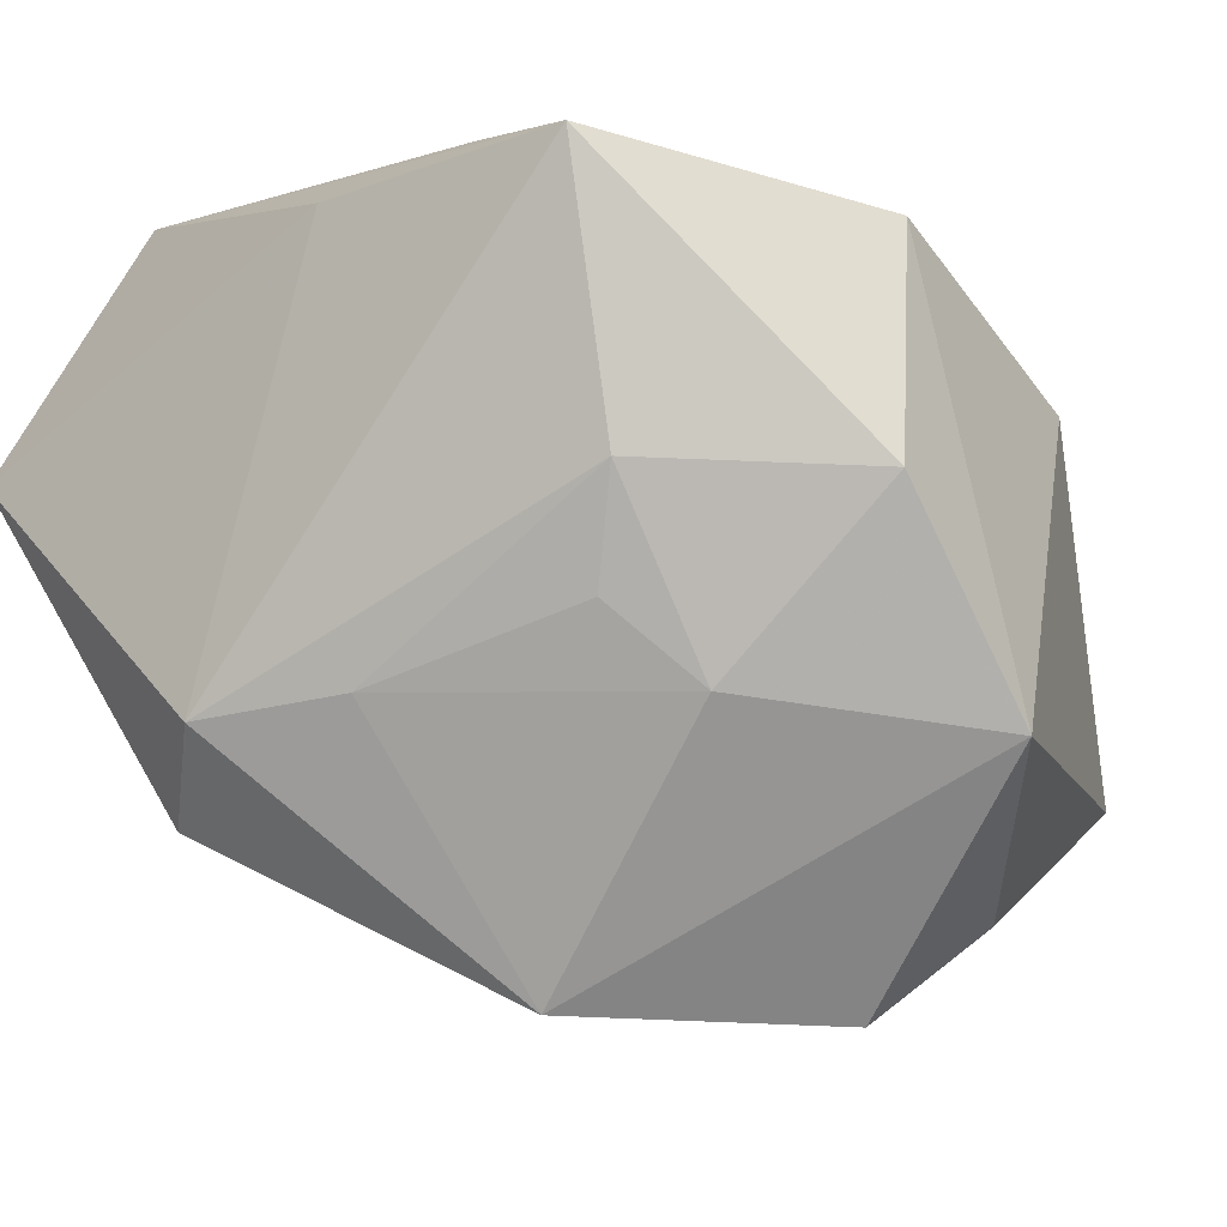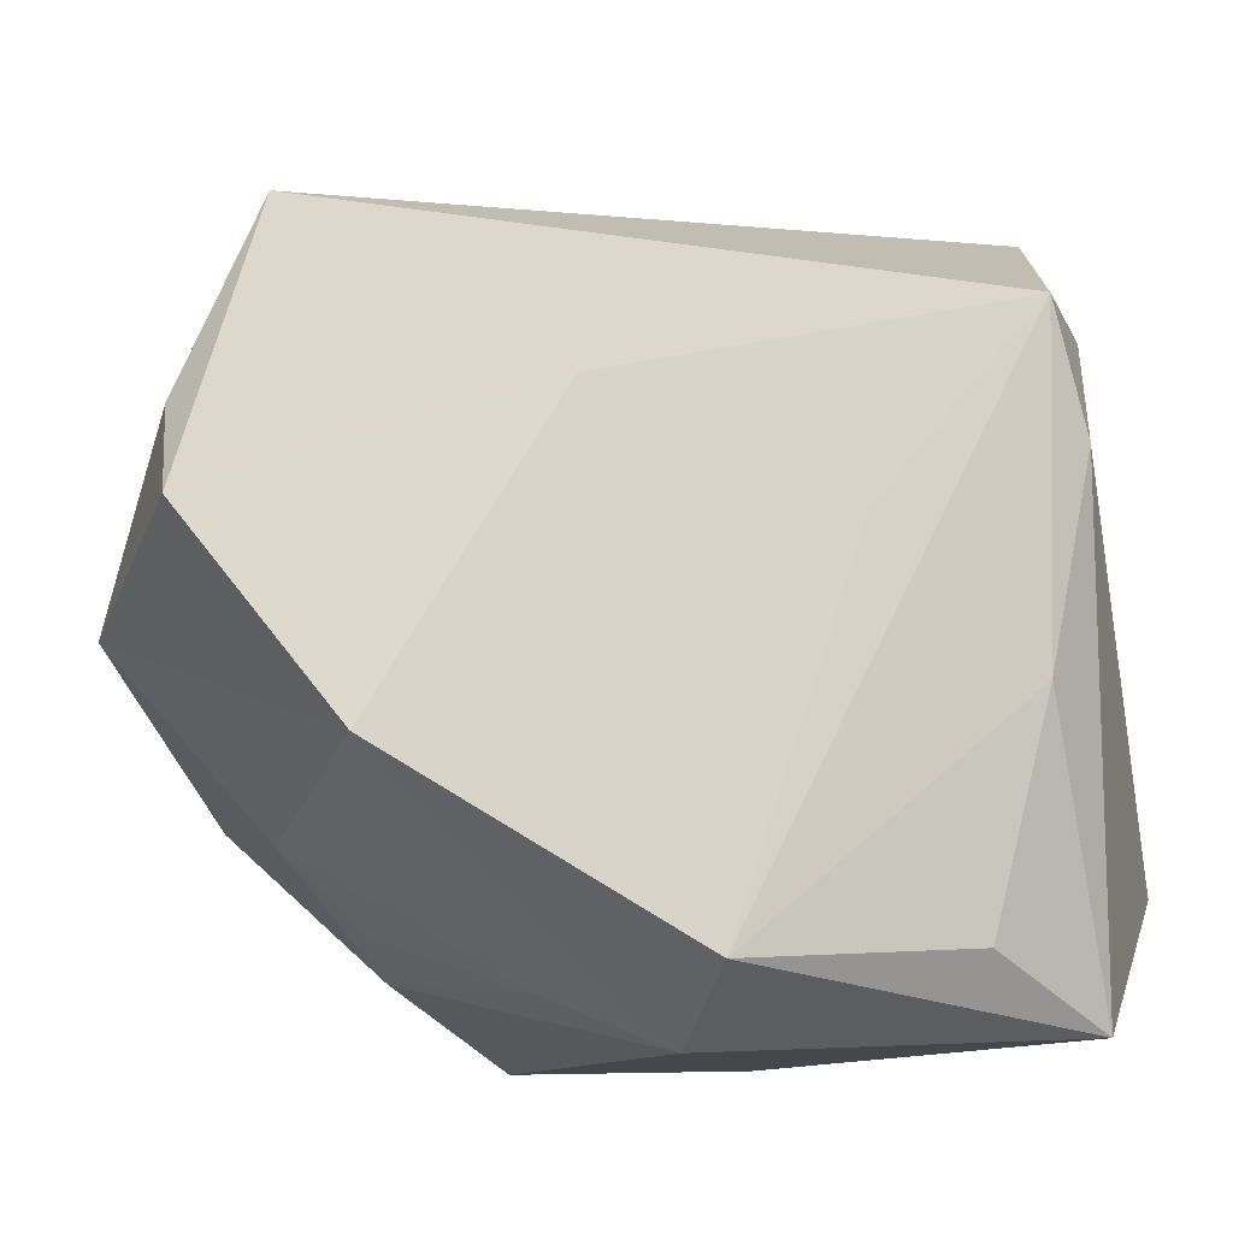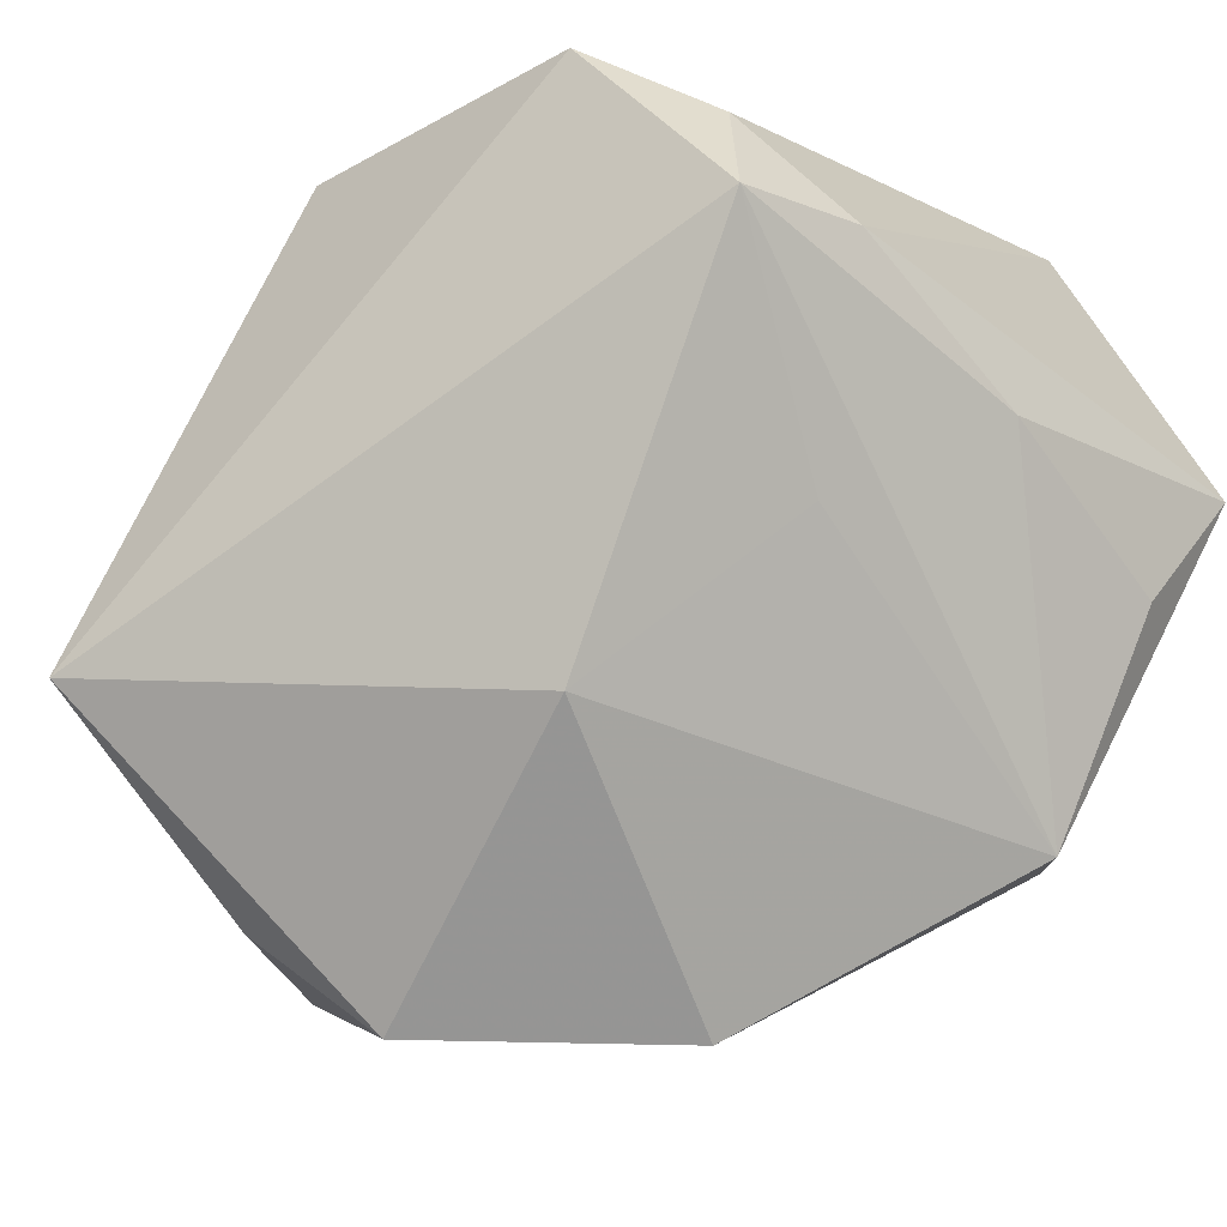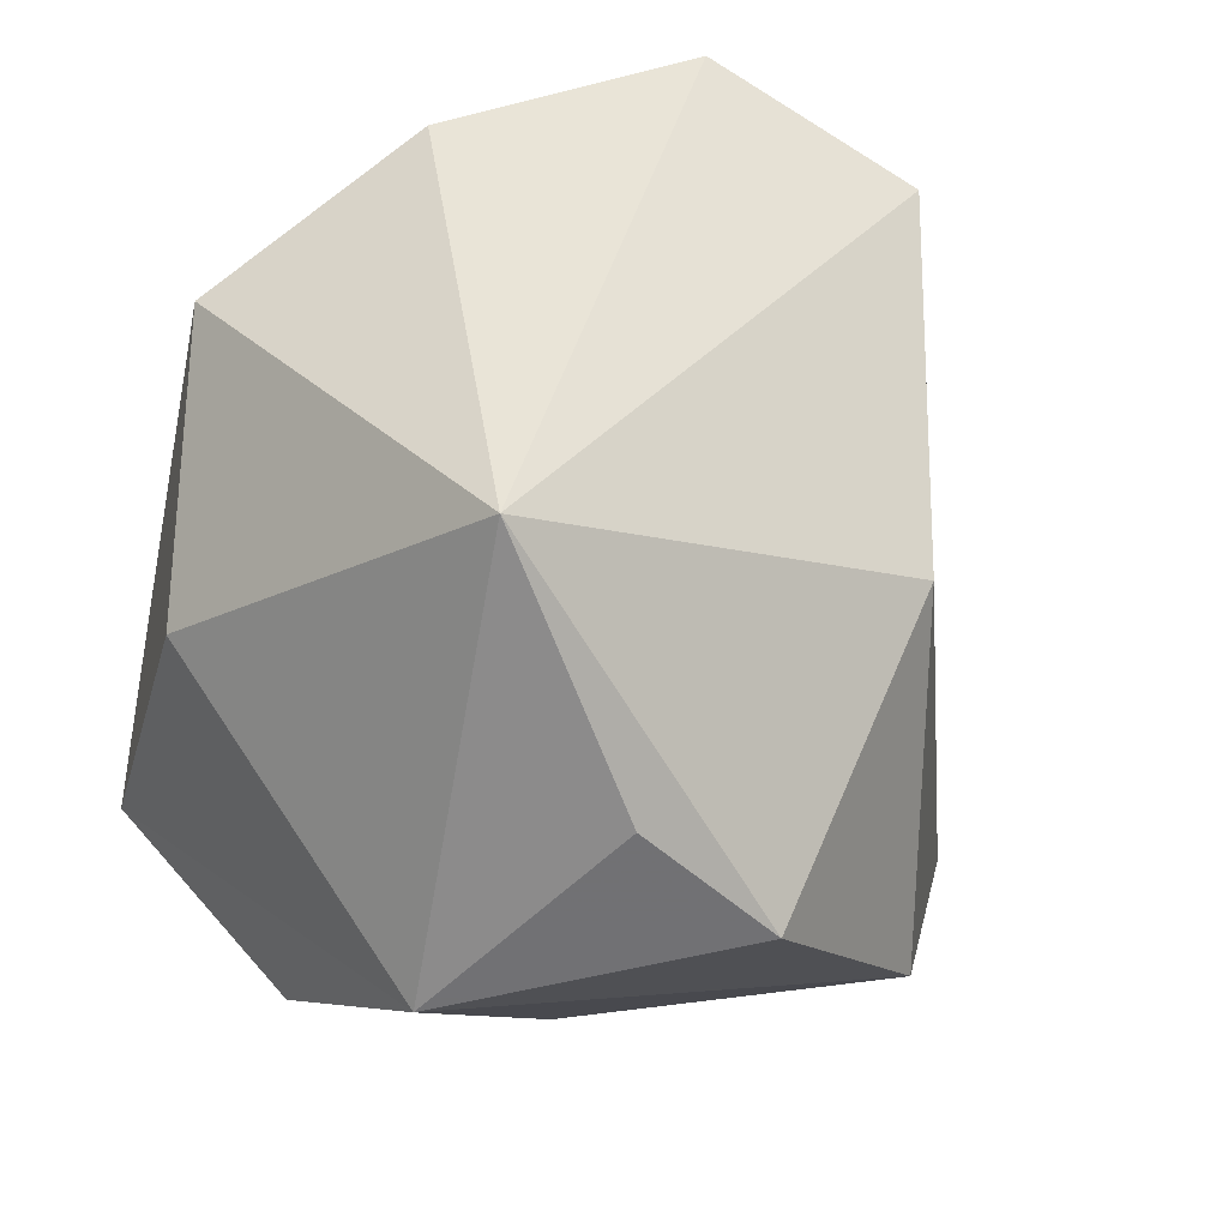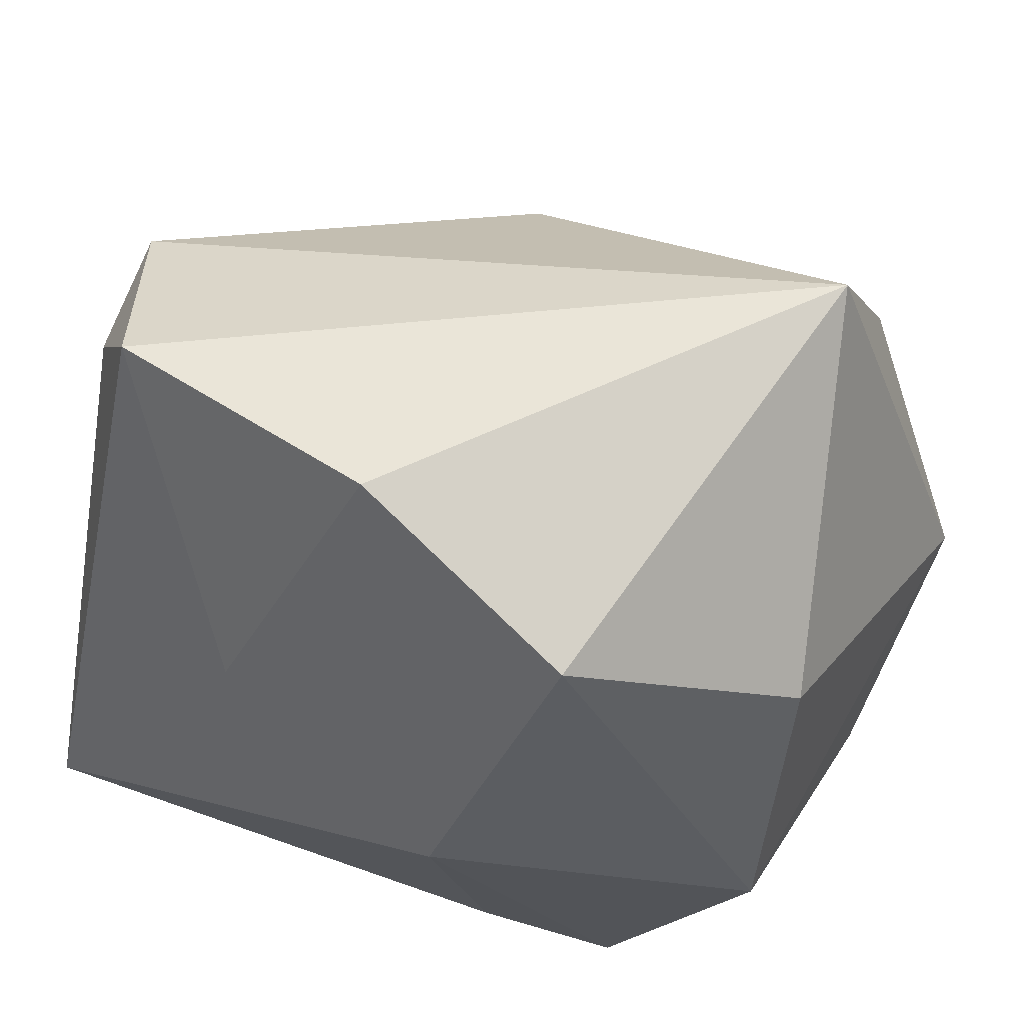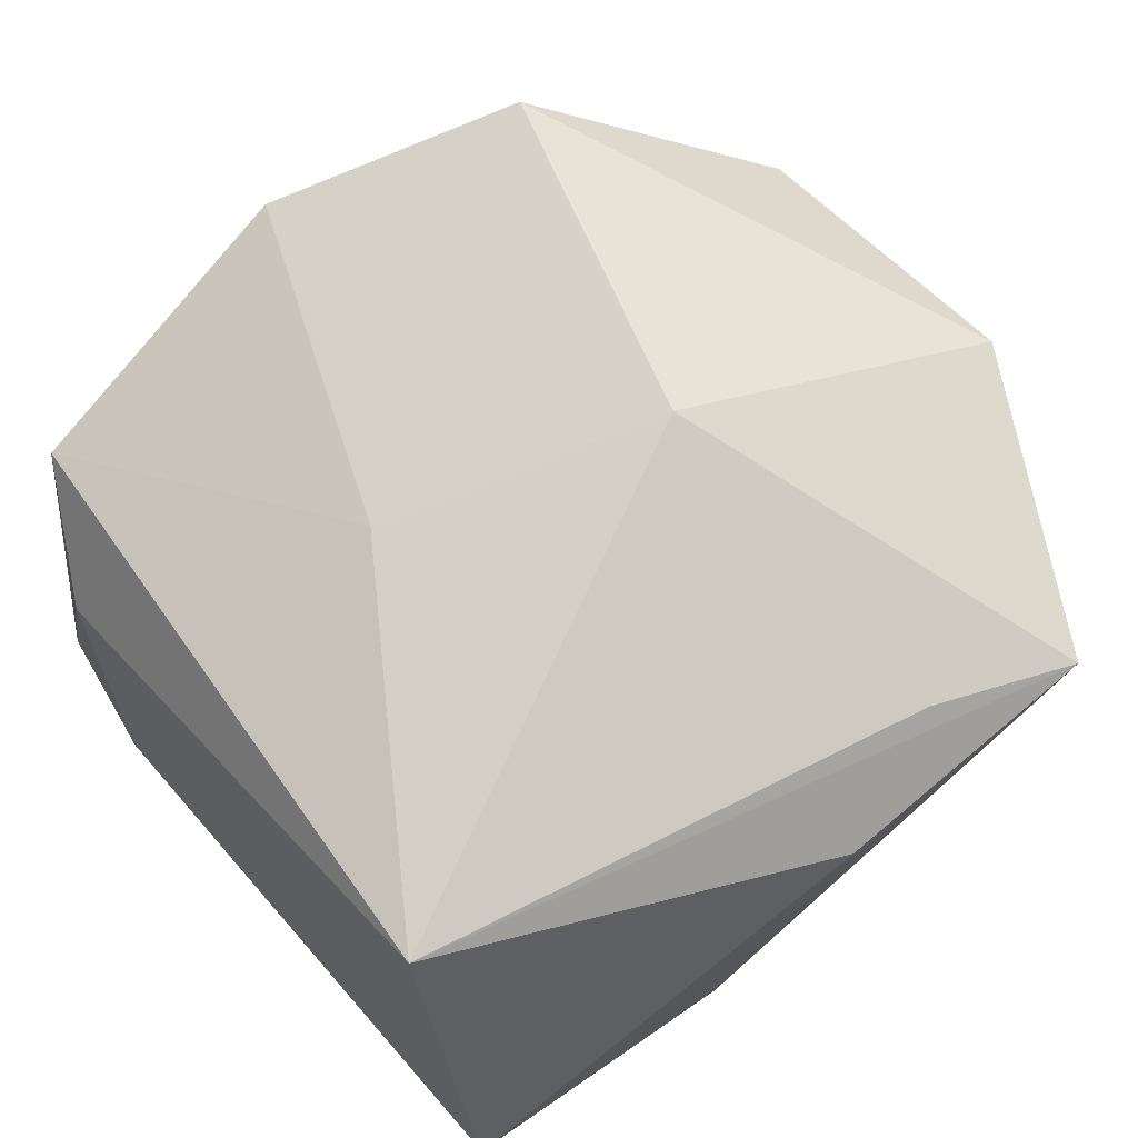
<metadata>
{"format":"obj","ext":"obj","renderer":"f3d","projection":"perspective","resolution":1024,"background":"white","views":[{"elev":-17.0,"azim":36.6,"up":"+Z"},{"elev":-10.4,"azim":-153.5,"up":"+Y"},{"elev":-46.5,"azim":-133.2,"up":"+Z"},{"elev":43.7,"azim":133.3,"up":"+Y"},{"elev":58.8,"azim":25.9,"up":"+Y"},{"elev":76.8,"azim":-39.8,"up":"+Z"}]}
</metadata>
<code>
v 0.0218 -0.02751 -0.003423
v -0.03804 -0.03276 0.00526
v 0.03956 0.0001679 -0.02098
v 0.02324 -0.01739 -0.01878
v -0.01272 -0.03432 -0.01902
v 0.0361 -0.009543 0.01789
v 0.02041 0.007138 -0.03963
v 0.01056 -0.02955 0.02364
v 0.03511 0.01527 0.009494
v -0.02665 0.006022 -0.01521
v -0.02935 0.03419 0.0133
v -0.03587 0.02364 0.008277
v 0.003677 -0.01192 -0.03956
v -0.01928 -0.02796 -0.02532
v 0.01814 0.02986 0.02363
v 0.03802 -0.0142 -0.0039
v 0.01815 -0.02423 -0.01242
v 0.02283 -0.03432 0.01989
v -0.0331 -0.02651 -0.007675
v -0.000987 -0.03432 0.01995
v -0.002725 0.03802 0.01875
v 0.02586 0.03817 -0.01767
v -0.0142 0.008947 0.02684
v -0.009081 0.01548 -0.02906
v -0.03337 -0.01987 0.03167
v -0.03754 0.02465 -0.003614
v -0.0002822 -0.02977 -0.01776
v 0.008967 -3.208e-05 0.03167
v -0.03929 0.01318 9.754e-05
v -0.03722 -0.00603 -0.004587
v 0.02646 0.01678 -0.03099
f 4 27 13
f 18 25 20
f 18 8 25
f 16 6 18
f 20 25 2
f 2 25 29
f 29 25 12
f 25 11 12
f 24 10 26
f 29 12 26
f 26 12 11
f 15 6 9
f 24 26 22
f 15 9 22
f 22 26 11
f 22 21 15
f 11 21 22
f 25 8 28
f 28 6 15
f 28 18 6
f 8 18 28
f 1 4 16
f 16 18 1
f 5 18 20
f 20 2 5
f 27 1 5
f 5 1 18
f 13 27 5
f 23 11 25
f 23 21 11
f 25 28 23
f 15 21 23
f 23 28 15
f 13 24 7
f 24 22 7
f 27 4 17
f 17 1 27
f 4 1 17
f 30 2 29
f 30 19 2
f 29 26 30
f 3 22 9
f 16 4 3
f 3 6 16
f 3 9 6
f 3 4 13
f 13 7 3
f 19 30 14
f 14 26 10
f 14 30 26
f 14 10 24
f 14 24 13
f 13 5 14
f 14 5 2
f 2 19 14
f 31 7 22
f 22 3 31
f 31 3 7

</code>
